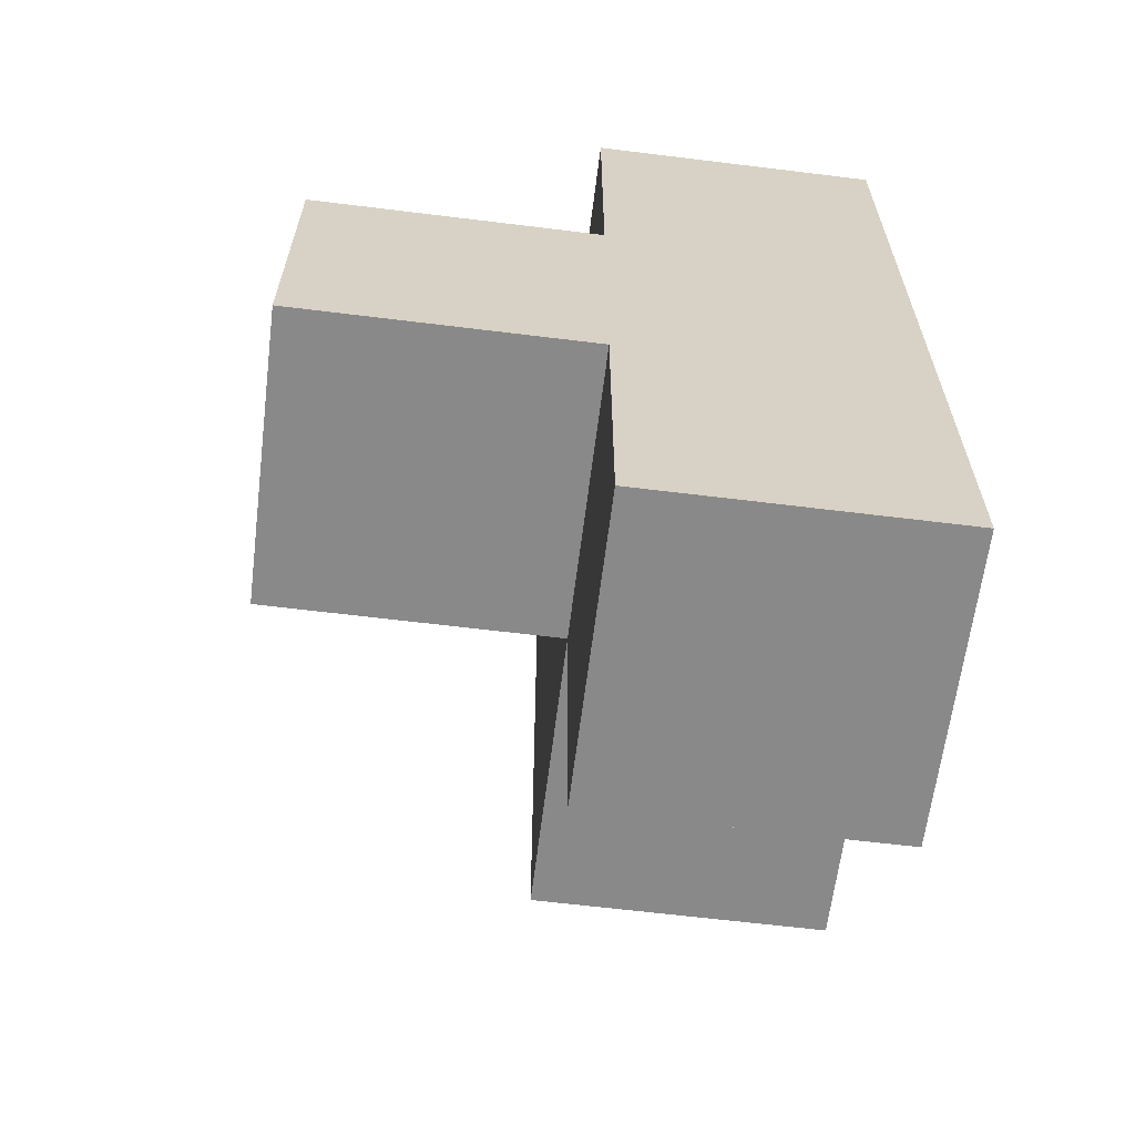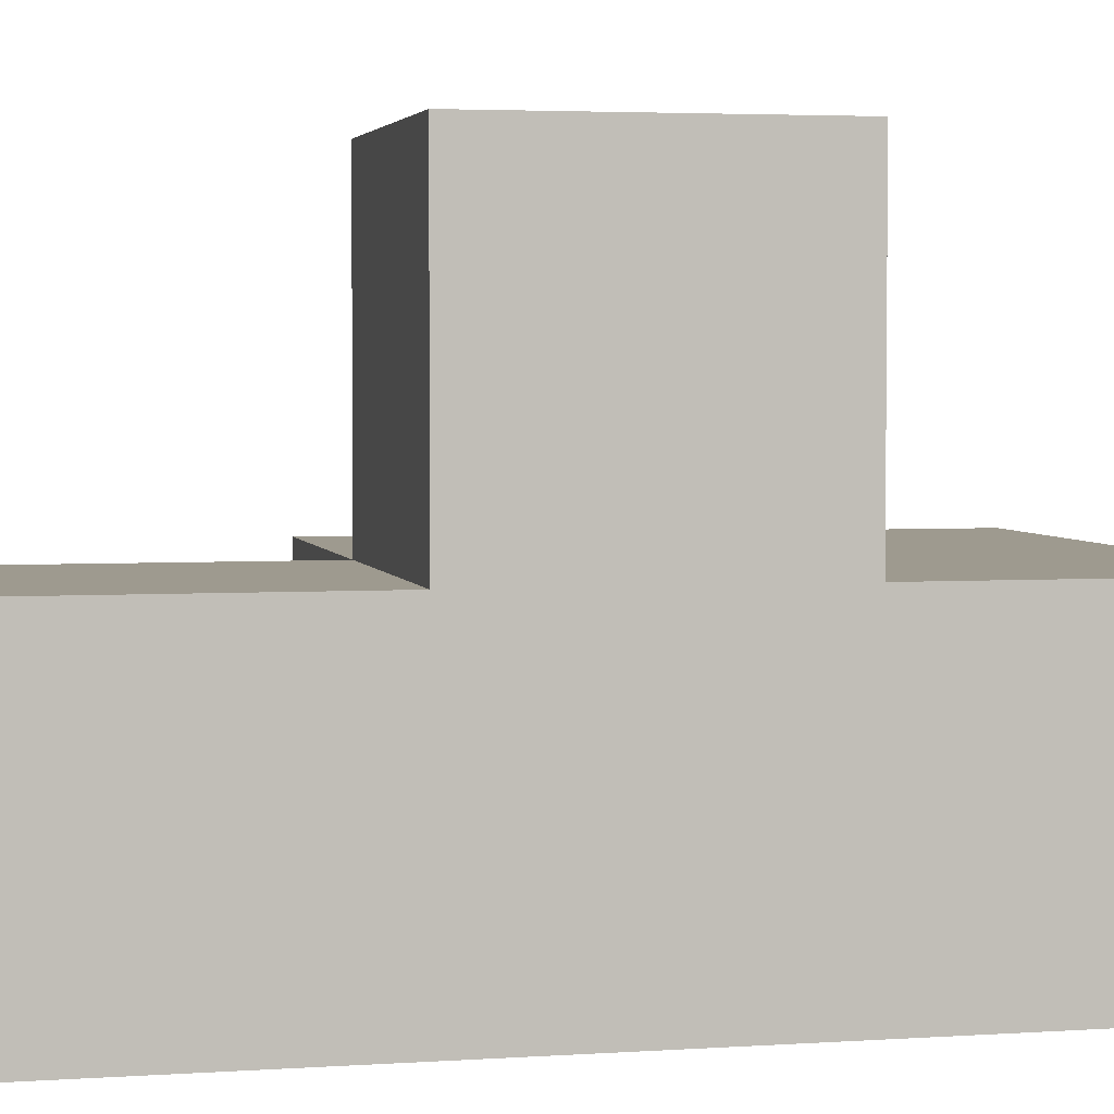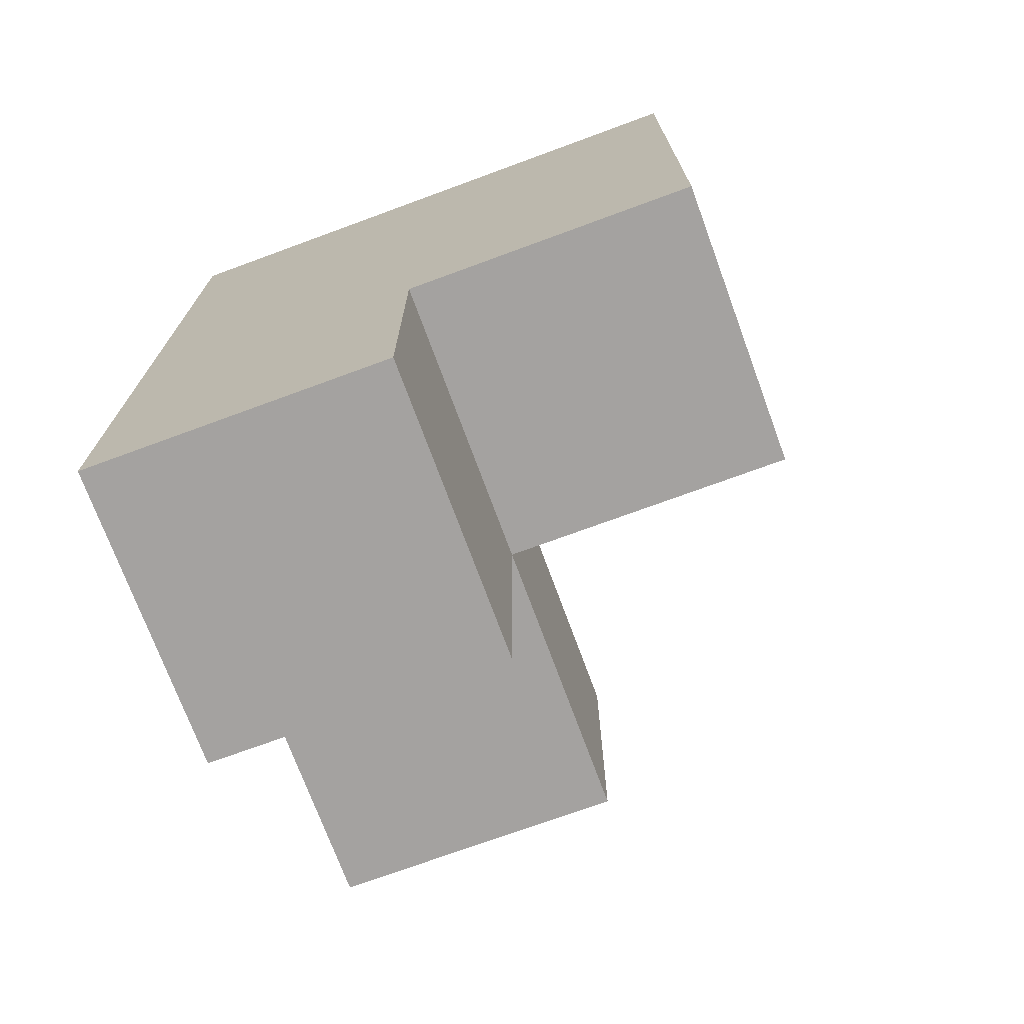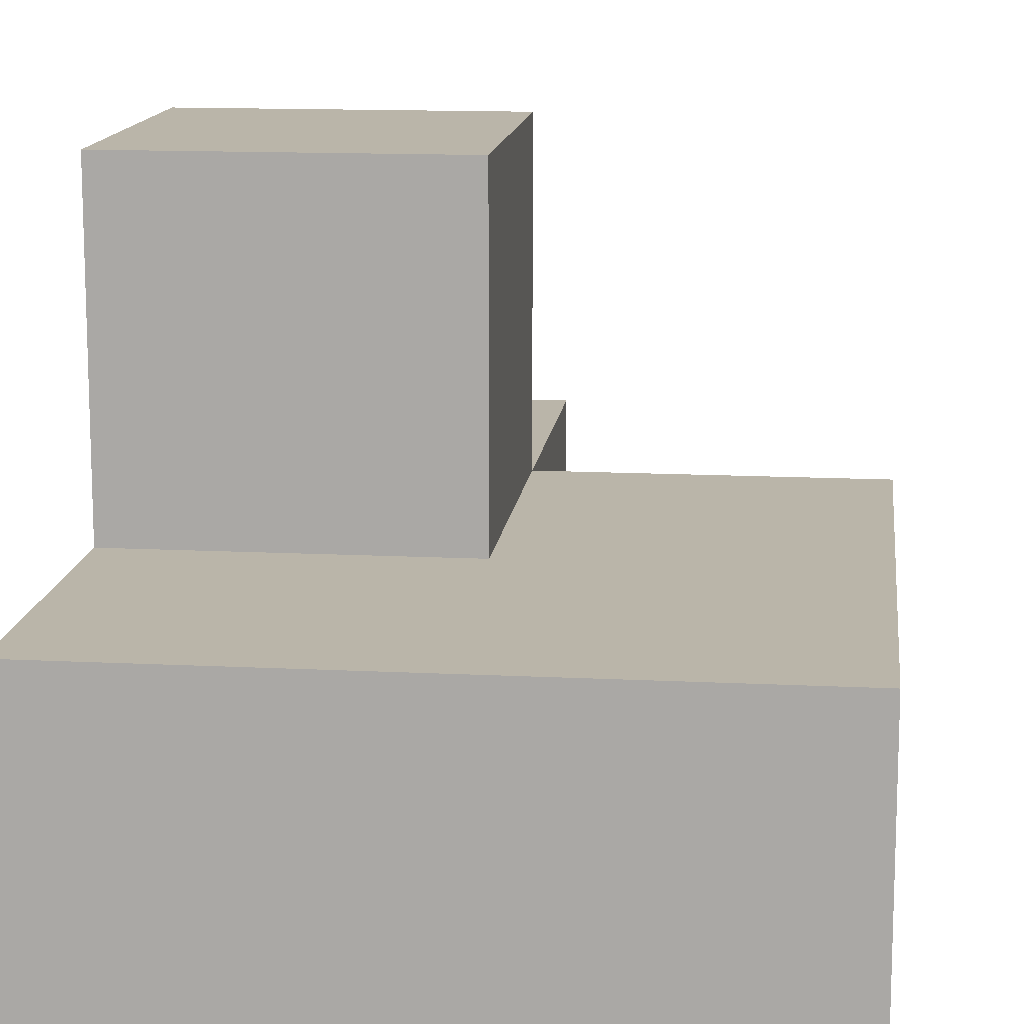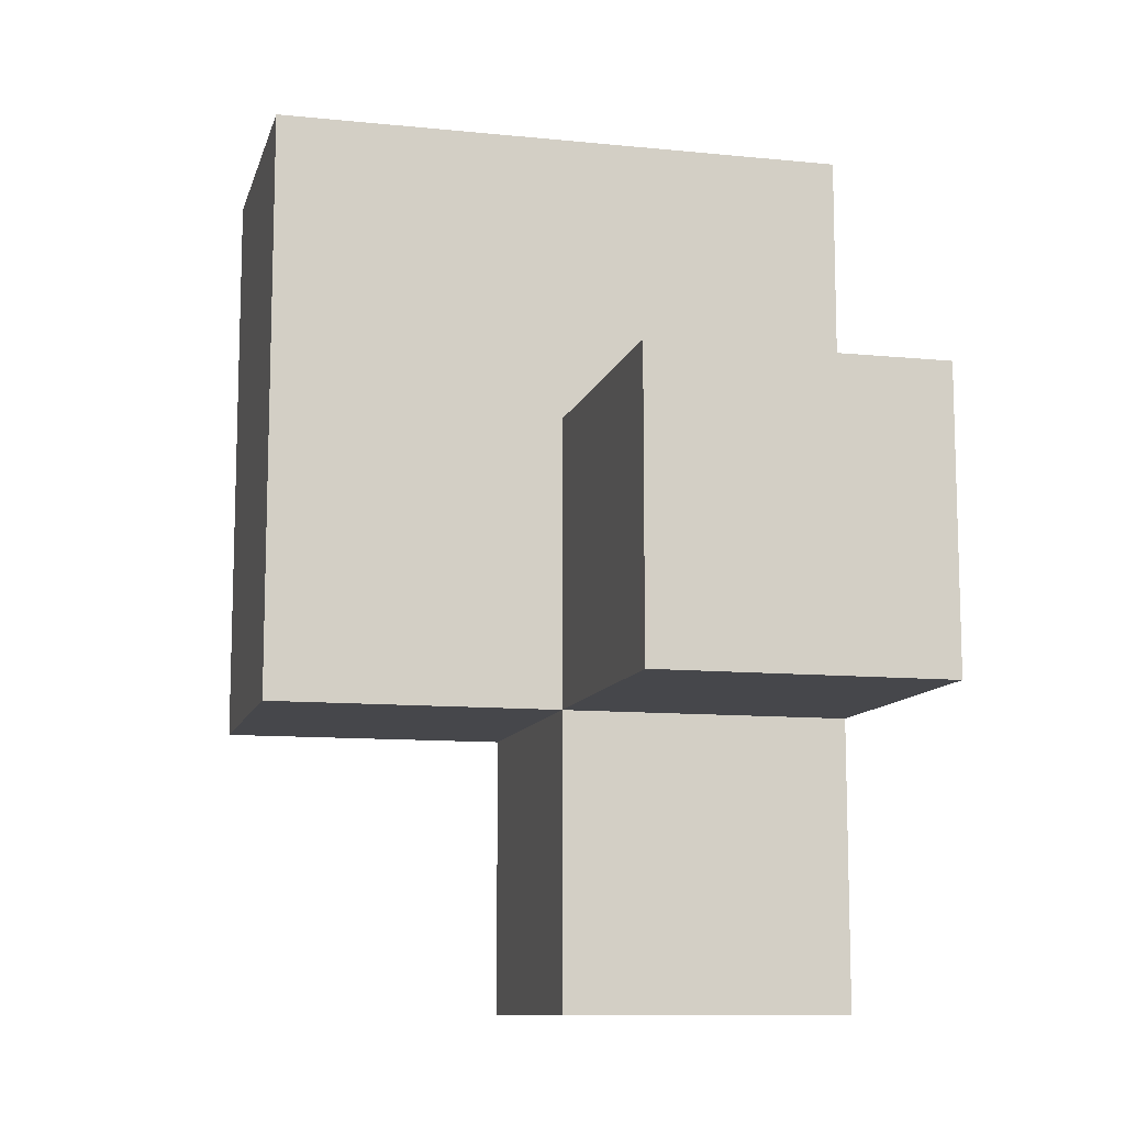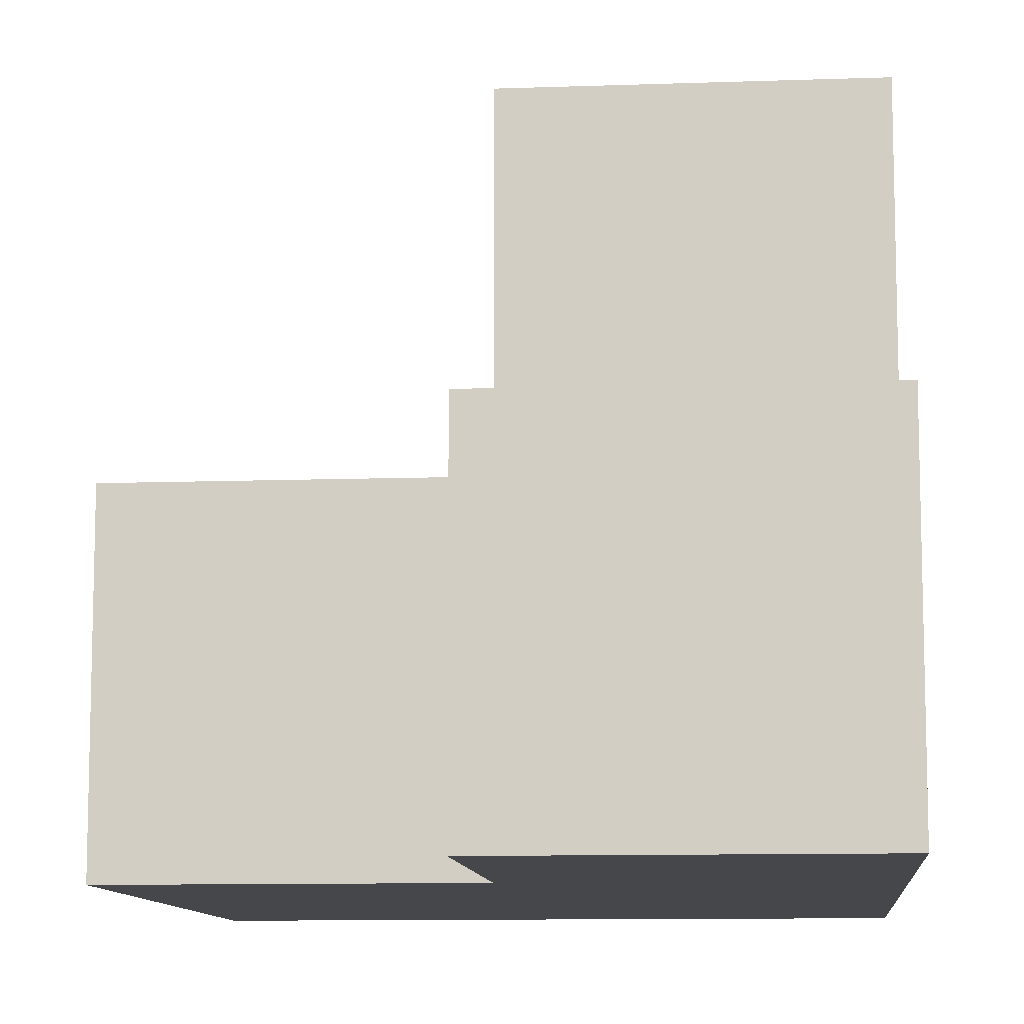
<metadata>
{"format":"obj","ext":"obj","renderer":"f3d","projection":"perspective","resolution":1024,"background":"white","views":[{"elev":-63.3,"azim":-97.1,"up":"+Z"},{"elev":3.6,"azim":-102.8,"up":"+Y"},{"elev":-72.7,"azim":20.2,"up":"+Z"},{"elev":13.5,"azim":6.5,"up":"+Y"},{"elev":-10.7,"azim":166.0,"up":"+Z"},{"elev":-10.2,"azim":-174.8,"up":"+Y"}]}
</metadata>
<code>
v 1.998 0.007308 1.996
v 1.998 1.987 1.996
v 1.998 0.9973 0.01615
v 1.998 0.9973 2.986
v 1.008 1.987 1.996
v 2.988 0.9973 1.996
v 1.008 0.007308 1.006
v 1.008 0.9973 0.01615
v 2.988 0.007308 2.986
v 1.008 0.9973 2.986
v 1.998 0.007308 1.006
v 1.998 0.9973 1.996
v 1.998 1.987 1.006
v 2.988 0.9973 1.006
v 1.008 1.987 1.006
v 1.008 0.9973 1.996
v 1.008 0.007308 0.01615
v 2.988 0.007308 1.996
v 1.008 0.007308 2.986
v 1.998 0.007308 0.01615
v 1.998 0.007308 2.986
v 1.998 0.9973 1.006
v 2.988 0.9973 2.986
v 2.988 0.007308 1.006
v 1.008 0.007308 1.996
v 1.008 0.9973 1.006
f 7 11 25
f 1 25 11
f 26 7 16
f 25 16 7
f 20 17 3
f 8 3 17
f 17 20 7
f 11 7 20
f 3 8 22
f 26 22 8
f 8 17 26
f 7 26 17
f 20 3 11
f 22 11 3
f 24 11 14
f 22 14 11
f 11 24 1
f 18 1 24
f 14 22 6
f 12 6 22
f 24 14 18
f 6 18 14
f 22 26 13
f 15 13 26
f 16 12 5
f 2 5 12
f 13 15 2
f 5 2 15
f 15 26 5
f 16 5 26
f 22 13 12
f 2 12 13
f 21 9 4
f 23 4 9
f 1 18 21
f 9 21 18
f 6 12 23
f 4 23 12
f 18 6 9
f 23 9 6
f 19 21 10
f 4 10 21
f 25 1 19
f 21 19 1
f 12 16 4
f 10 4 16
f 16 25 10
f 19 10 25

</code>
